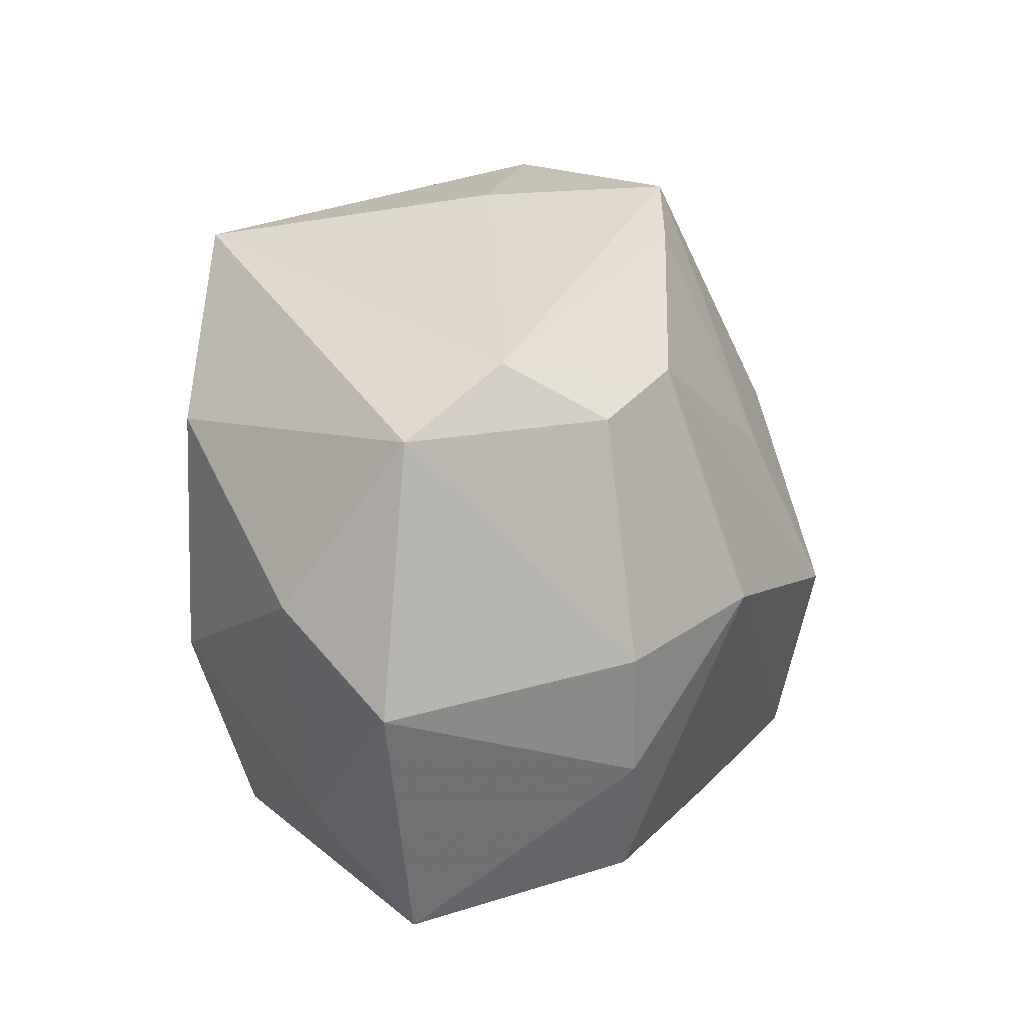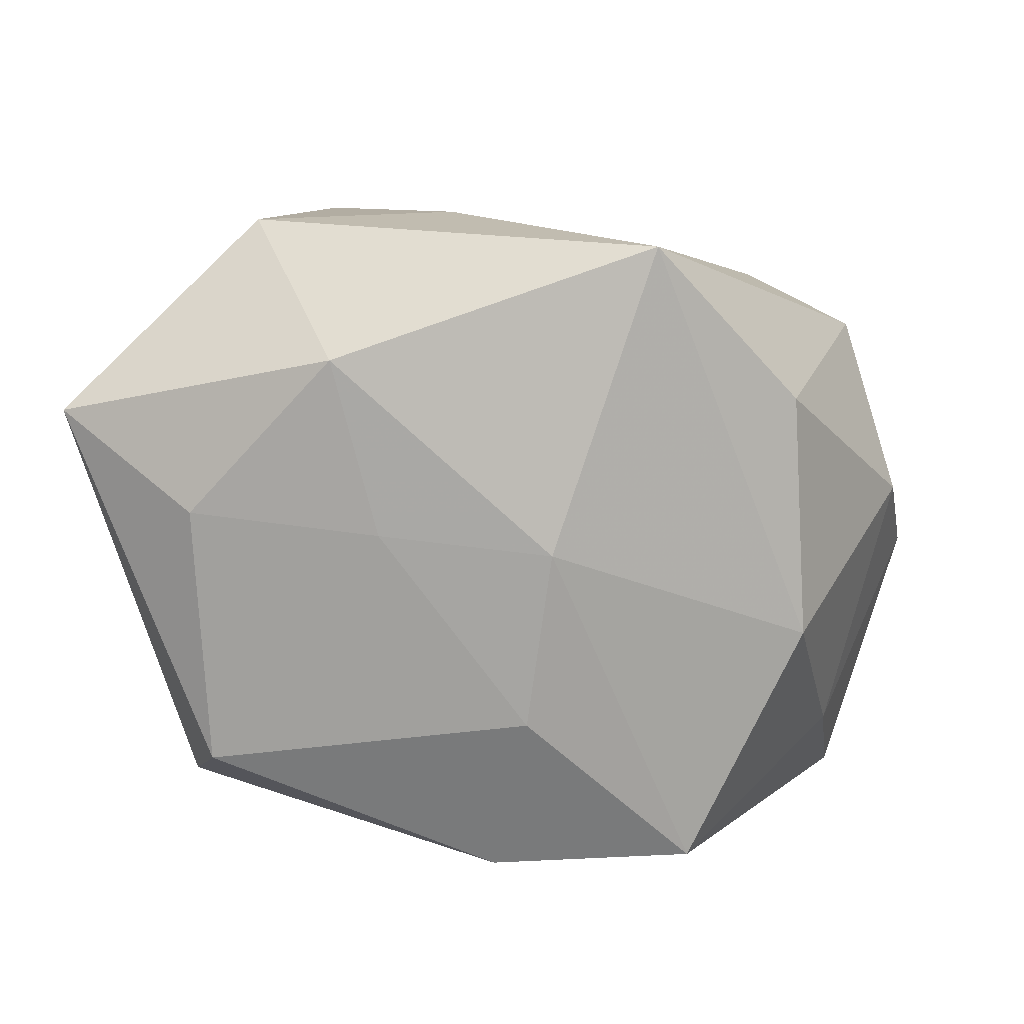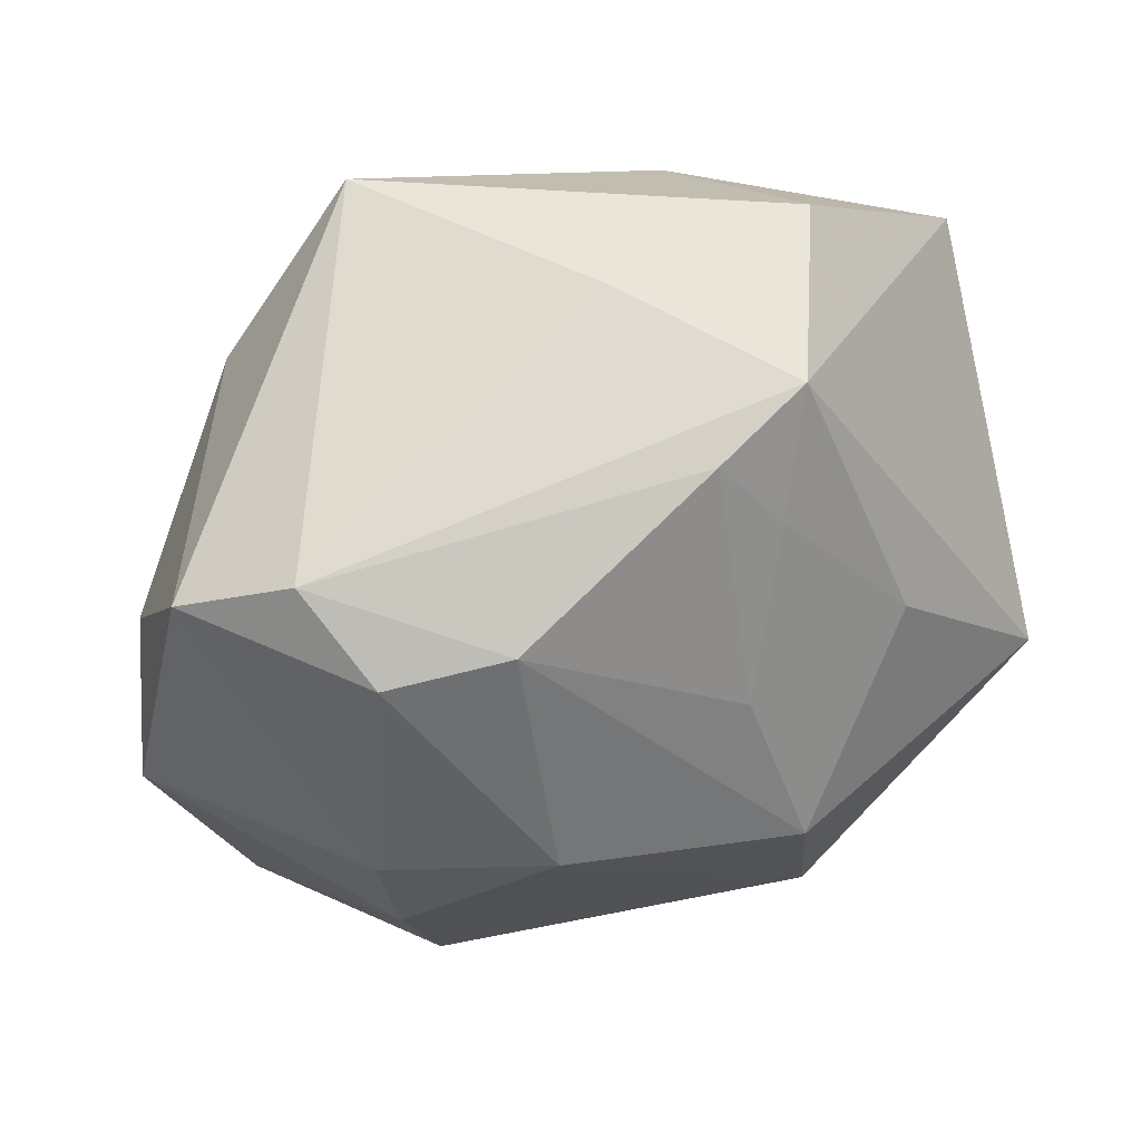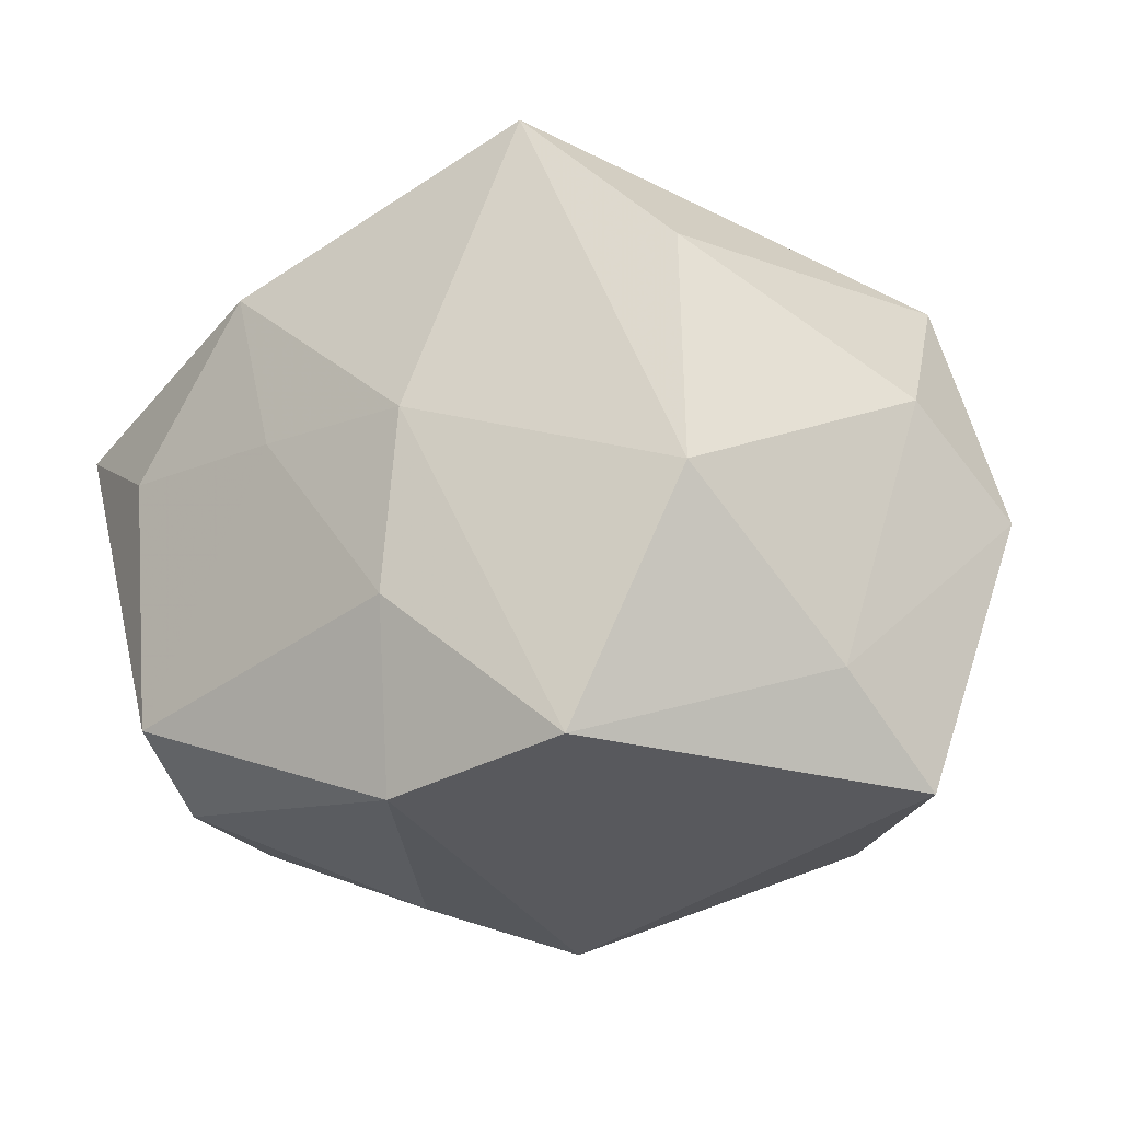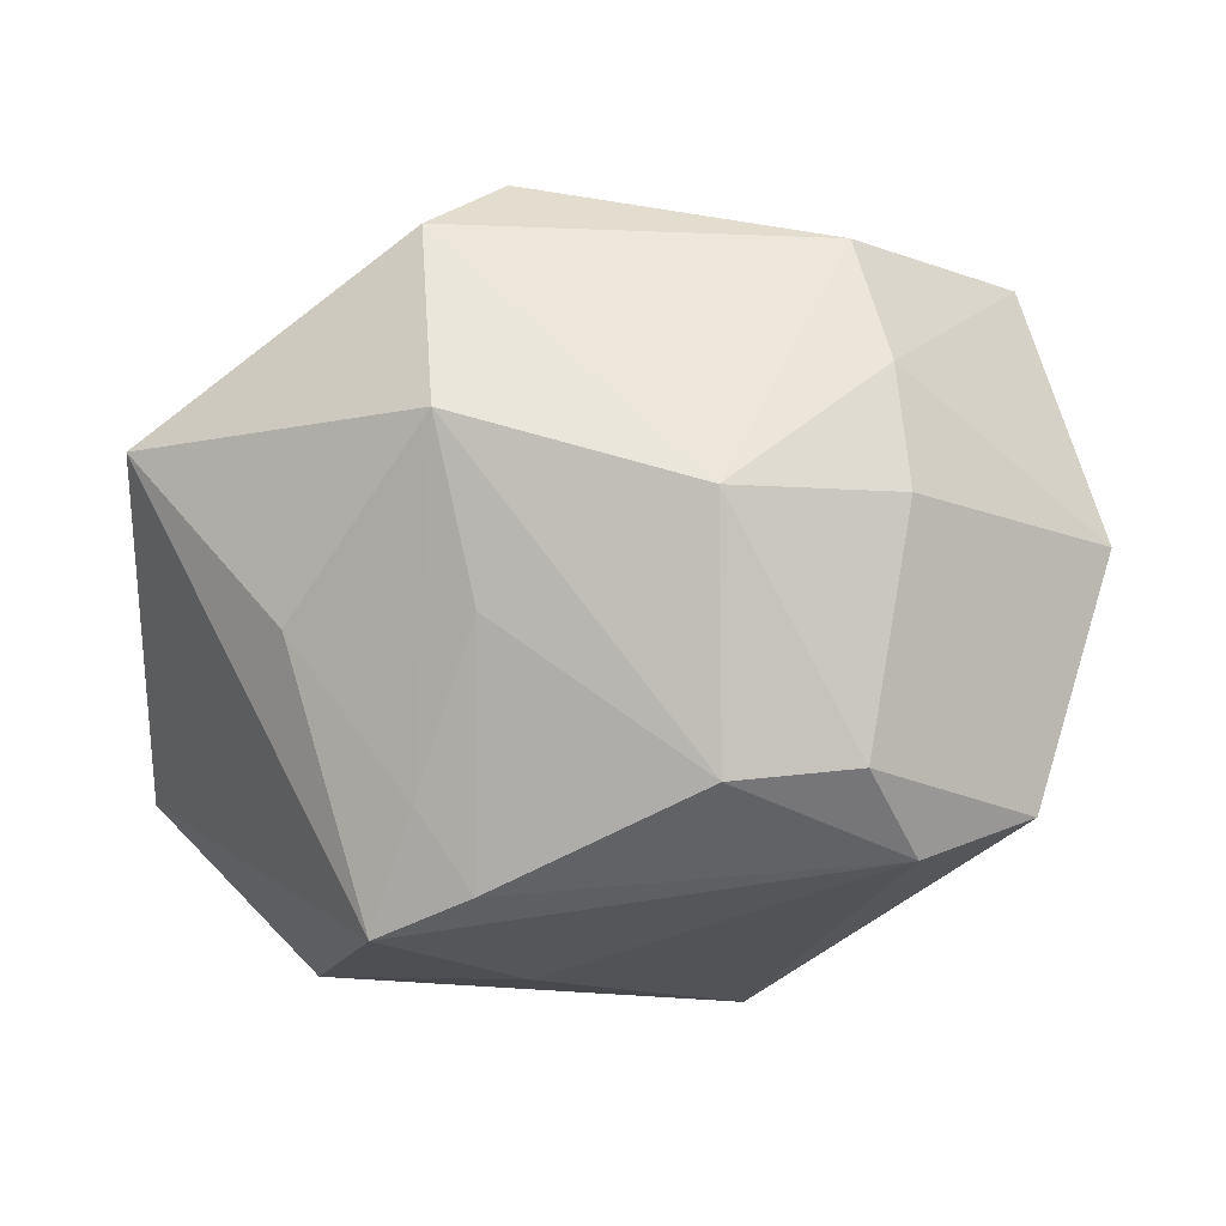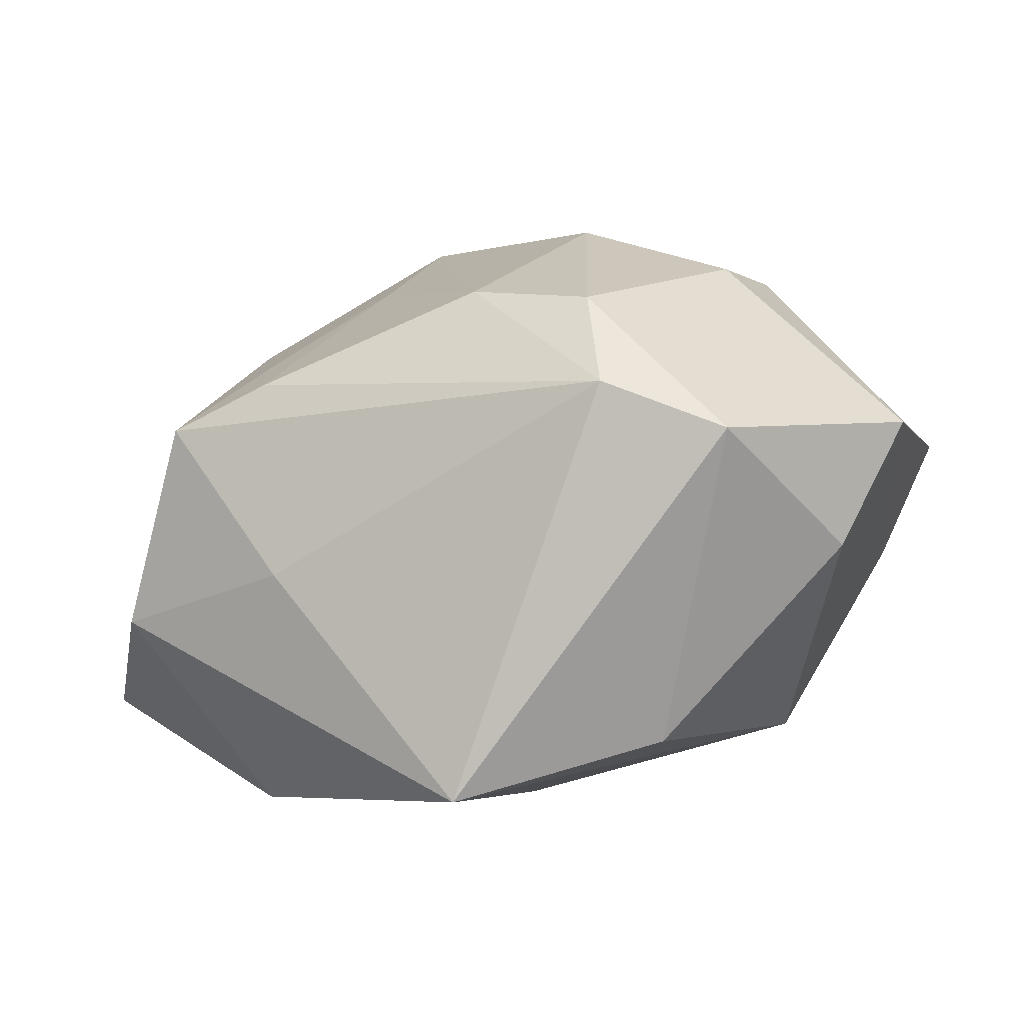
<metadata>
{"format":"obj","ext":"obj","renderer":"f3d","projection":"perspective","resolution":1024,"background":"white","views":[{"elev":18.2,"azim":-63.0,"up":"+Y"},{"elev":-79.2,"azim":-178.6,"up":"+Z"},{"elev":54.7,"azim":-13.9,"up":"+Y"},{"elev":-28.1,"azim":-144.4,"up":"+Y"},{"elev":72.4,"azim":-176.5,"up":"+Z"},{"elev":0.9,"azim":-144.8,"up":"+Z"}]}
</metadata>
<code>
v 0.01282 -0.005577 0.02807
v -0.01629 -0.02711 -0.01914
v -0.02539 0.02295 0.01318
v -0.03259 -0.0267 0.0081
v 0.0105 0.004336 -0.02469
v 0.009152 -0.02857 0.01862
v 0.03841 0.01507 -0.01801
v -0.02645 0.01447 -0.01788
v 0.0237 0.008943 0.01714
v 0.0379 -0.005934 0.01383
v 0.01286 0.02142 0.01522
v 0.01468 -0.02751 0.003571
v -0.01005 0.01985 0.02157
v 0.008672 0.008337 0.02295
v -0.0214 -0.01308 0.02396
v 0.02151 0.03086 -0.008446
v -0.03486 0.01808 0.009212
v 0.001402 -0.02784 -0.01821
v -0.03104 -0.01925 -0.002409
v -0.004468 0.002333 -0.02544
v -0.02703 -0.006799 -0.01823
v 0.03084 -0.01976 0.0009382
v -0.04035 -0.004063 0.01005
v 0.02926 -0.02027 -0.011
v -0.01792 -0.02413 0.02162
v -0.02079 0.01792 0.02073
v 0.007748 0.02786 0.01341
v 0.01522 -0.02248 0.02352
v -0.001921 -0.01317 -0.02398
v 0.02692 0.006507 -0.02321
v 0.01406 0.01977 -0.02544
v 0.01581 0.03086 0.009304
v -0.03799 0.003165 -0.0008834
v -0.02303 -0.002328 0.02457
v -0.01411 0.02848 -0.02257
v 0.02639 -0.0164 -0.02075
v 0.003919 0.03086 -0.003629
v -0.008591 -0.0005428 0.02874
f 23 4 15
f 15 4 25
f 7 32 10
f 37 32 16
f 16 32 7
f 16 35 37
f 29 2 20
f 7 36 30
f 2 29 18
f 18 29 36
f 20 2 21
f 21 35 20
f 21 8 35
f 35 8 17
f 1 13 38
f 38 13 26
f 38 15 25
f 23 15 34
f 34 17 23
f 26 17 34
f 34 38 26
f 15 38 34
f 1 10 9
f 9 10 32
f 24 36 7
f 7 10 24
f 24 18 36
f 28 10 1
f 1 38 28
f 28 38 25
f 31 16 7
f 35 16 31
f 7 30 31
f 20 35 31
f 14 13 1
f 2 4 19
f 19 21 2
f 19 4 23
f 35 17 3
f 37 35 3
f 3 32 37
f 3 17 26
f 26 13 3
f 23 17 33
f 33 17 8
f 8 21 33
f 33 19 23
f 21 19 33
f 22 24 10
f 10 28 22
f 25 4 6
f 6 28 25
f 6 4 2
f 2 18 6
f 6 22 28
f 5 29 20
f 20 31 5
f 5 31 30
f 36 29 5
f 5 30 36
f 11 9 32
f 1 9 11
f 11 14 1
f 32 3 27
f 27 3 13
f 27 11 32
f 13 14 27
f 14 11 27
f 24 22 12
f 22 6 12
f 18 24 12
f 12 6 18

</code>
